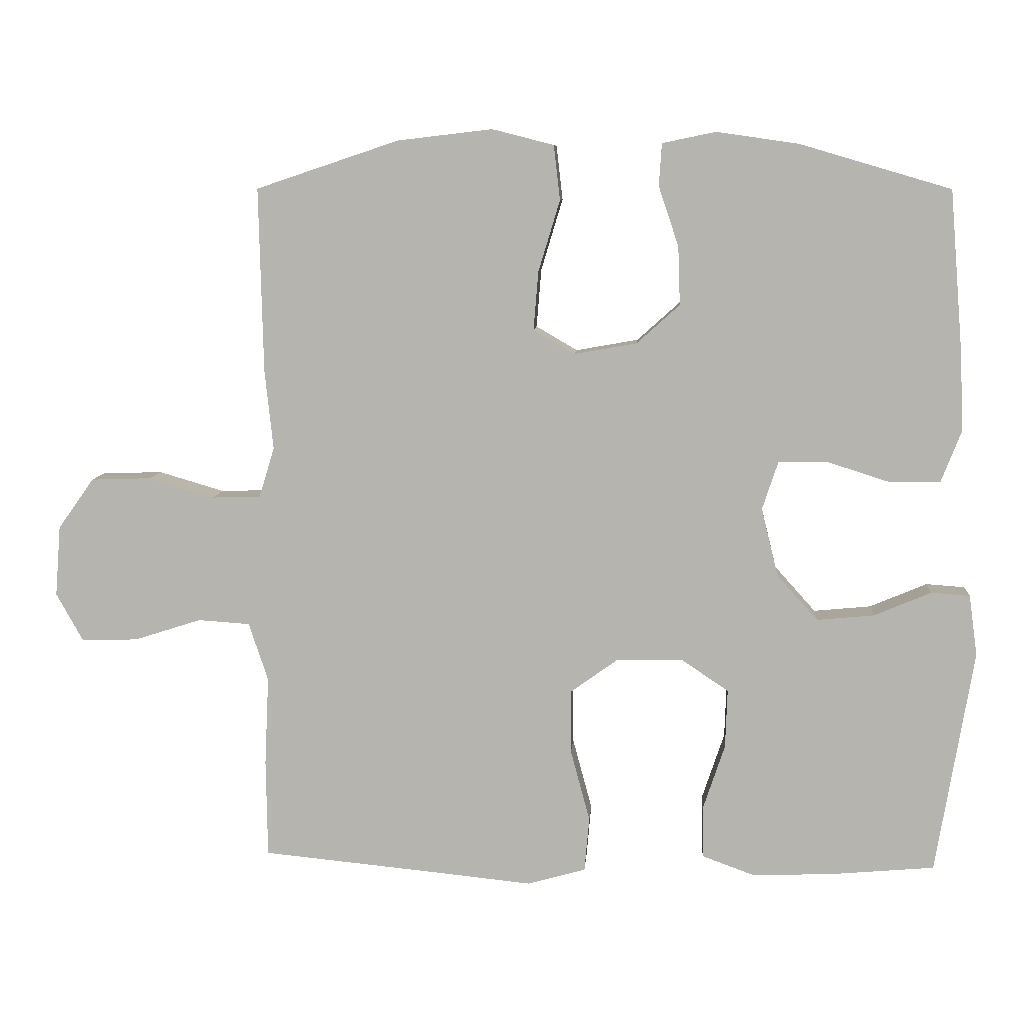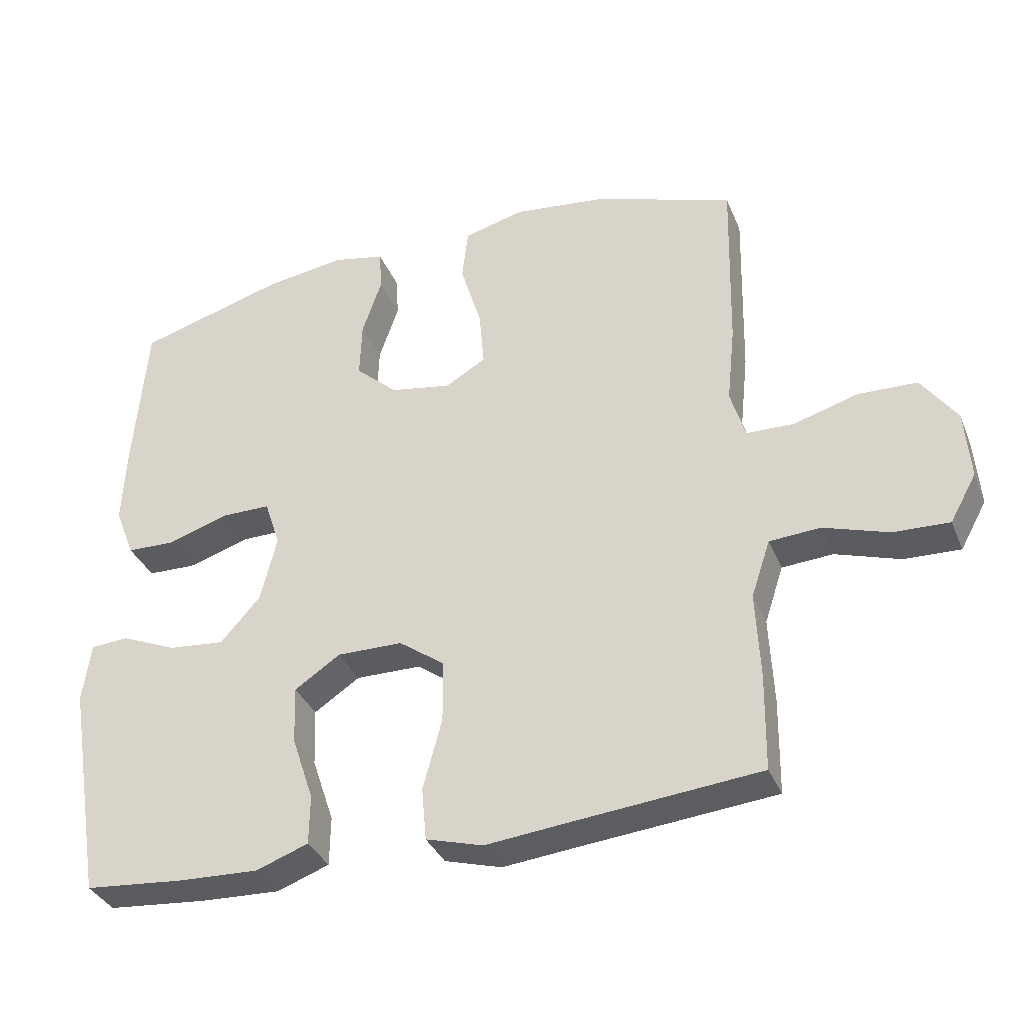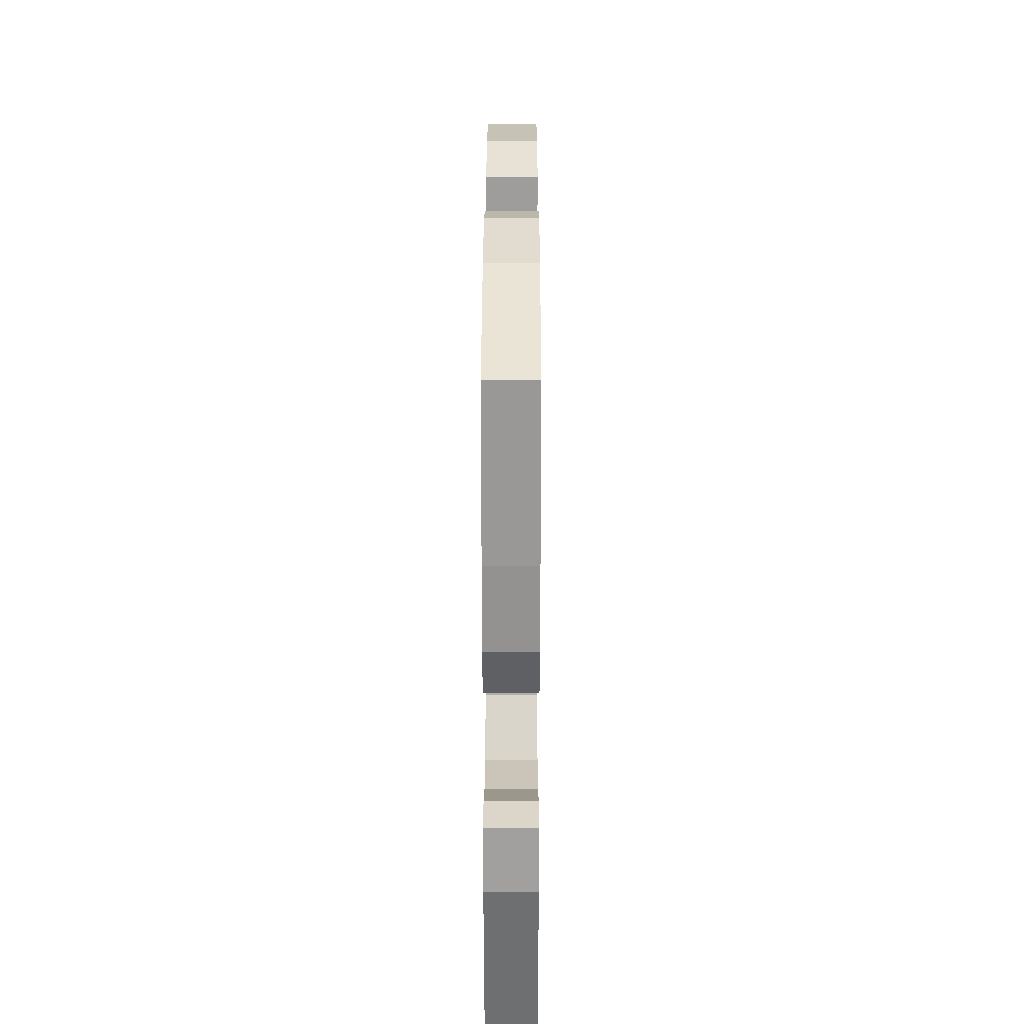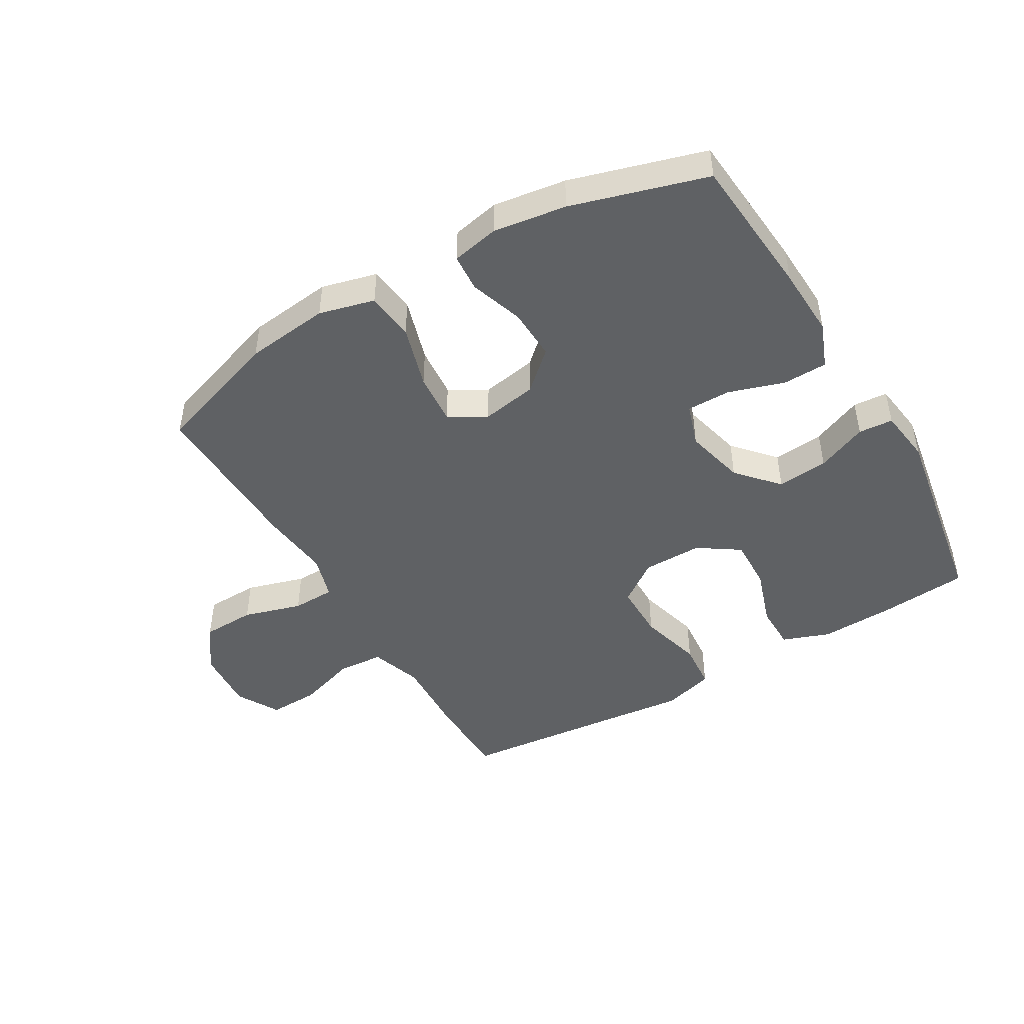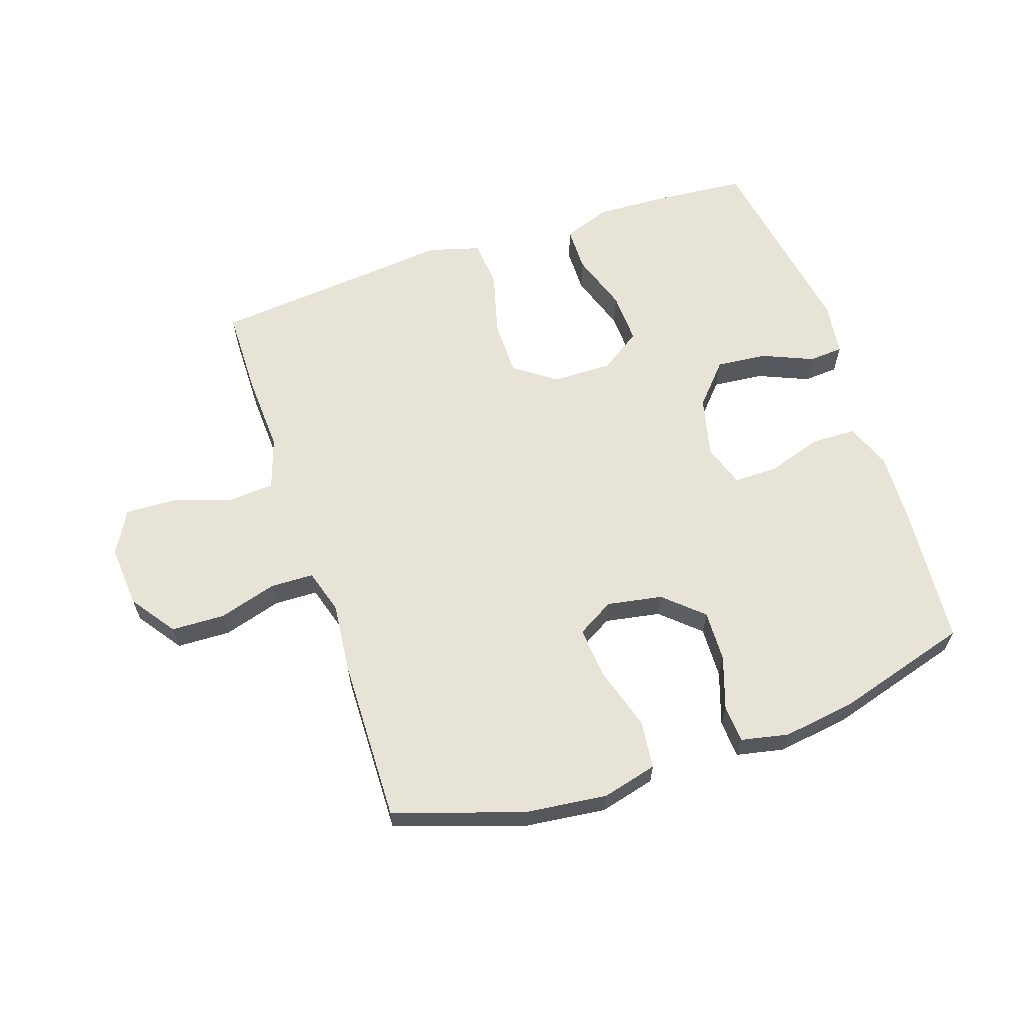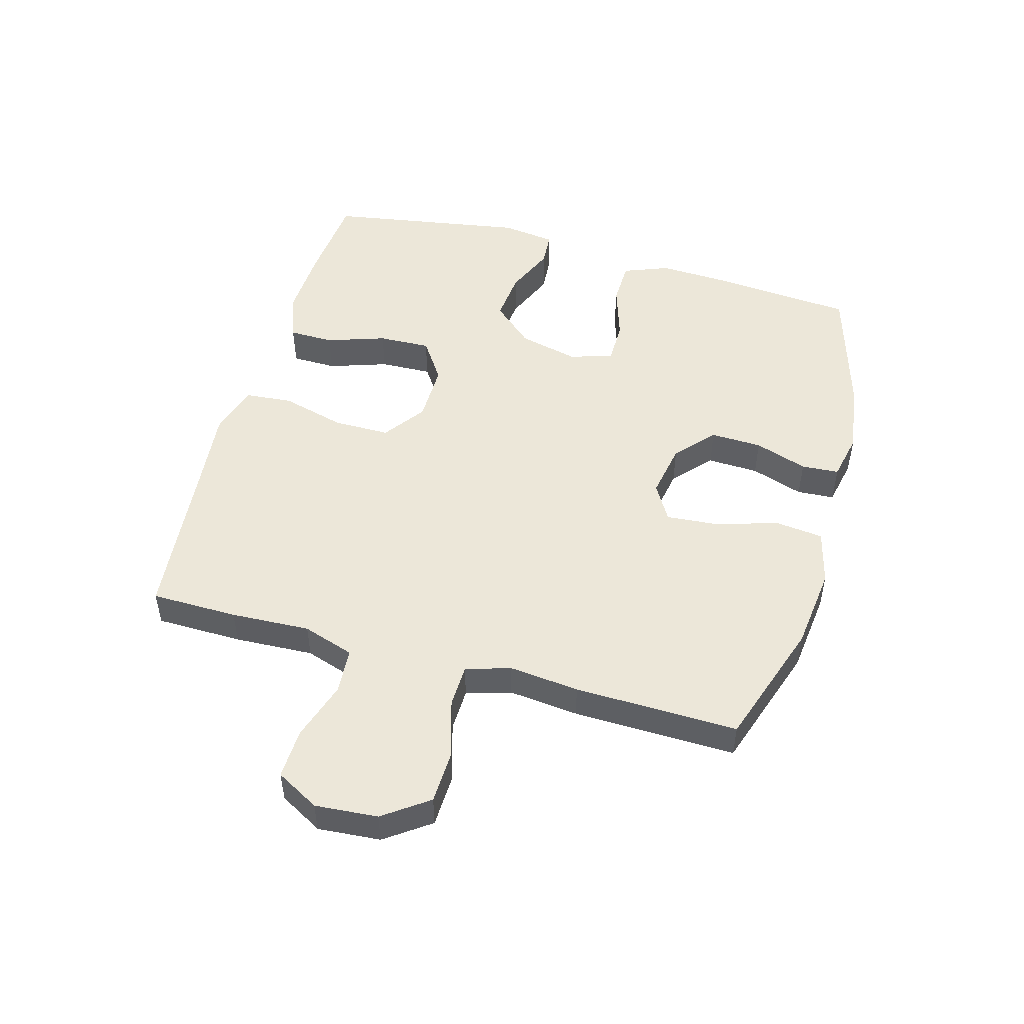
<metadata>
{"format":"obj","ext":"obj","renderer":"f3d","projection":"perspective","resolution":1024,"background":"white","views":[{"elev":8.6,"azim":4.3,"up":"+Z"},{"elev":-35.0,"azim":-159.5,"up":"+Z"},{"elev":26.0,"azim":90.1,"up":"+Z"},{"elev":-46.4,"azim":30.4,"up":"+Y"},{"elev":62.3,"azim":-18.6,"up":"+Y"},{"elev":50.0,"azim":-74.4,"up":"+Y"}]}
</metadata>
<code>
v -0.5 0.07 0.5
v -0.294 0.07 0.569
v -0.158 0.07 0.585
v -0.068 0.07 0.562
v -0.059 0.07 0.484
v -0.09 0.07 0.381
v -0.097 0.07 0.297
v -0.037 0.07 0.262
v 0.053 0.07 0.278
v 0.115 0.07 0.334
v 0.112 0.07 0.418
v 0.083 0.07 0.504
v 0.087 0.07 0.565
v 0.164 0.07 0.581
v 0.282 0.07 0.564
v 0.5 0.07 0.5
v 0.519 0.07 0.268
v 0.524 0.07 0.154
v 0.495 0.07 0.08
v 0.423 0.07 0.078
v 0.332 0.07 0.107
v 0.261 0.07 0.107
v 0.238 0.07 0.037
v 0.262 0.07 -0.061
v 0.321 0.07 -0.127
v 0.404 0.07 -0.119
v 0.486 0.07 -0.084
v 0.542 0.07 -0.088
v 0.554 0.07 -0.176
v 0.5 0.07 -0.5
v 0.354 0.07 -0.513
v 0.235 0.07 -0.518
v 0.158 0.07 -0.49
v 0.157 0.07 -0.417
v 0.189 0.07 -0.321
v 0.192 0.07 -0.236
v 0.125 0.07 -0.191
v 0.028 0.07 -0.192
v -0.04 0.07 -0.241
v -0.04 0.07 -0.333
v -0.012 0.07 -0.437
v -0.019 0.07 -0.515
v -0.103 0.07 -0.539
v -0.231 0.07 -0.526
v -0.5 0.07 -0.5
v -0.502 0.07 -0.359
v -0.496 0.07 -0.23
v -0.524 0.07 -0.146
v -0.599 0.07 -0.141
v -0.695 0.07 -0.172
v -0.777 0.07 -0.175
v -0.816 0.07 -0.105
v -0.808 0.07 -0.003
v -0.756 0.07 0.07
v -0.669 0.07 0.073
v -0.574 0.07 0.045
v -0.504 0.07 0.047
v -0.482 0.07 0.12
v -0.494 0.07 0.234
v -0.5 0 0.5
v -0.294 0 0.569
v -0.158 0 0.585
v -0.068 0 0.562
v -0.059 0 0.484
v -0.09 0 0.381
v -0.097 0 0.297
v -0.037 0 0.262
v 0.053 0 0.278
v 0.115 0 0.334
v 0.112 0 0.418
v 0.083 0 0.504
v 0.087 0 0.565
v 0.164 0 0.581
v 0.282 0 0.564
v 0.5 0 0.5
v 0.519 0 0.268
v 0.524 0 0.154
v 0.495 0 0.08
v 0.423 0 0.078
v 0.332 0 0.107
v 0.261 0 0.107
v 0.238 0 0.037
v 0.262 0 -0.061
v 0.321 0 -0.127
v 0.404 0 -0.119
v 0.486 0 -0.084
v 0.542 0 -0.088
v 0.554 0 -0.176
v 0.5 0 -0.5
v 0.354 0 -0.513
v 0.235 0 -0.518
v 0.158 0 -0.49
v 0.157 0 -0.417
v 0.189 0 -0.321
v 0.192 0 -0.236
v 0.125 0 -0.191
v 0.028 0 -0.192
v -0.04 0 -0.241
v -0.04 0 -0.333
v -0.012 0 -0.437
v -0.019 0 -0.515
v -0.103 0 -0.539
v -0.231 0 -0.526
v -0.5 0 -0.5
v -0.502 0 -0.359
v -0.496 0 -0.23
v -0.524 0 -0.146
v -0.599 0 -0.141
v -0.695 0 -0.172
v -0.777 0 -0.175
v -0.816 0 -0.105
v -0.808 0 -0.003
v -0.756 0 0.07
v -0.669 0 0.073
v -0.574 0 0.045
v -0.504 0 0.047
v -0.482 0 0.12
v -0.494 0 0.234
f 58 59 1 2
f 57 58 2 3
f 53 54 55 56
f 53 56 57
f 52 53 57
f 49 50 51 52
f 48 49 52 57
f 47 48 57 3
f 44 45 46 47
f 40 41 42 43
f 39 40 43 44
f 32 33 34 35
f 32 35 36
f 31 32 36
f 30 31 36
f 29 30 36
f 26 27 28 29
f 25 26 29 36
f 24 25 36 37
f 18 19 20 21
f 18 21 22
f 17 18 22
f 16 17 22
f 15 16 22
f 14 15 22 23
f 11 12 13 14
f 10 11 14 23
f 3 4 5 6
f 3 6 7
f 39 44 47 3
f 23 24 37 38
f 9 10 23 38
f 8 9 38 39
f 7 8 39
f 3 7 39
f 61 60 118 117
f 62 61 117 116
f 115 114 113 112
f 116 115 112
f 116 112 111
f 111 110 109 108
f 116 111 108 107
f 62 116 107 106
f 106 105 104 103
f 102 101 100 99
f 103 102 99 98
f 94 93 92 91
f 95 94 91
f 95 91 90
f 95 90 89
f 95 89 88
f 88 87 86 85
f 95 88 85 84
f 96 95 84 83
f 80 79 78 77
f 81 80 77
f 81 77 76
f 81 76 75
f 81 75 74
f 82 81 74 73
f 73 72 71 70
f 82 73 70 69
f 65 64 63 62
f 66 65 62
f 62 106 103 98
f 97 96 83 82
f 97 82 69 68
f 98 97 68 67
f 98 67 66
f 98 66 62
f 1 60 61 2
f 2 61 62 3
f 3 62 63 4
f 4 63 64 5
f 5 64 65 6
f 6 65 66 7
f 7 66 67 8
f 8 67 68 9
f 9 68 69 10
f 10 69 70 11
f 11 70 71 12
f 12 71 72 13
f 13 72 73 14
f 14 73 74 15
f 15 74 75 16
f 16 75 76 17
f 17 76 77 18
f 18 77 78 19
f 19 78 79 20
f 20 79 80 21
f 21 80 81 22
f 22 81 82 23
f 23 82 83 24
f 24 83 84 25
f 25 84 85 26
f 26 85 86 27
f 27 86 87 28
f 28 87 88 29
f 29 88 89 30
f 30 89 90 31
f 31 90 91 32
f 32 91 92 33
f 33 92 93 34
f 34 93 94 35
f 35 94 95 36
f 36 95 96 37
f 37 96 97 38
f 38 97 98 39
f 39 98 99 40
f 40 99 100 41
f 41 100 101 42
f 42 101 102 43
f 43 102 103 44
f 44 103 104 45
f 45 104 105 46
f 46 105 106 47
f 47 106 107 48
f 48 107 108 49
f 49 108 109 50
f 50 109 110 51
f 51 110 111 52
f 52 111 112 53
f 53 112 113 54
f 54 113 114 55
f 55 114 115 56
f 56 115 116 57
f 57 116 117 58
f 58 117 118 59
f 59 118 60 1

</code>
